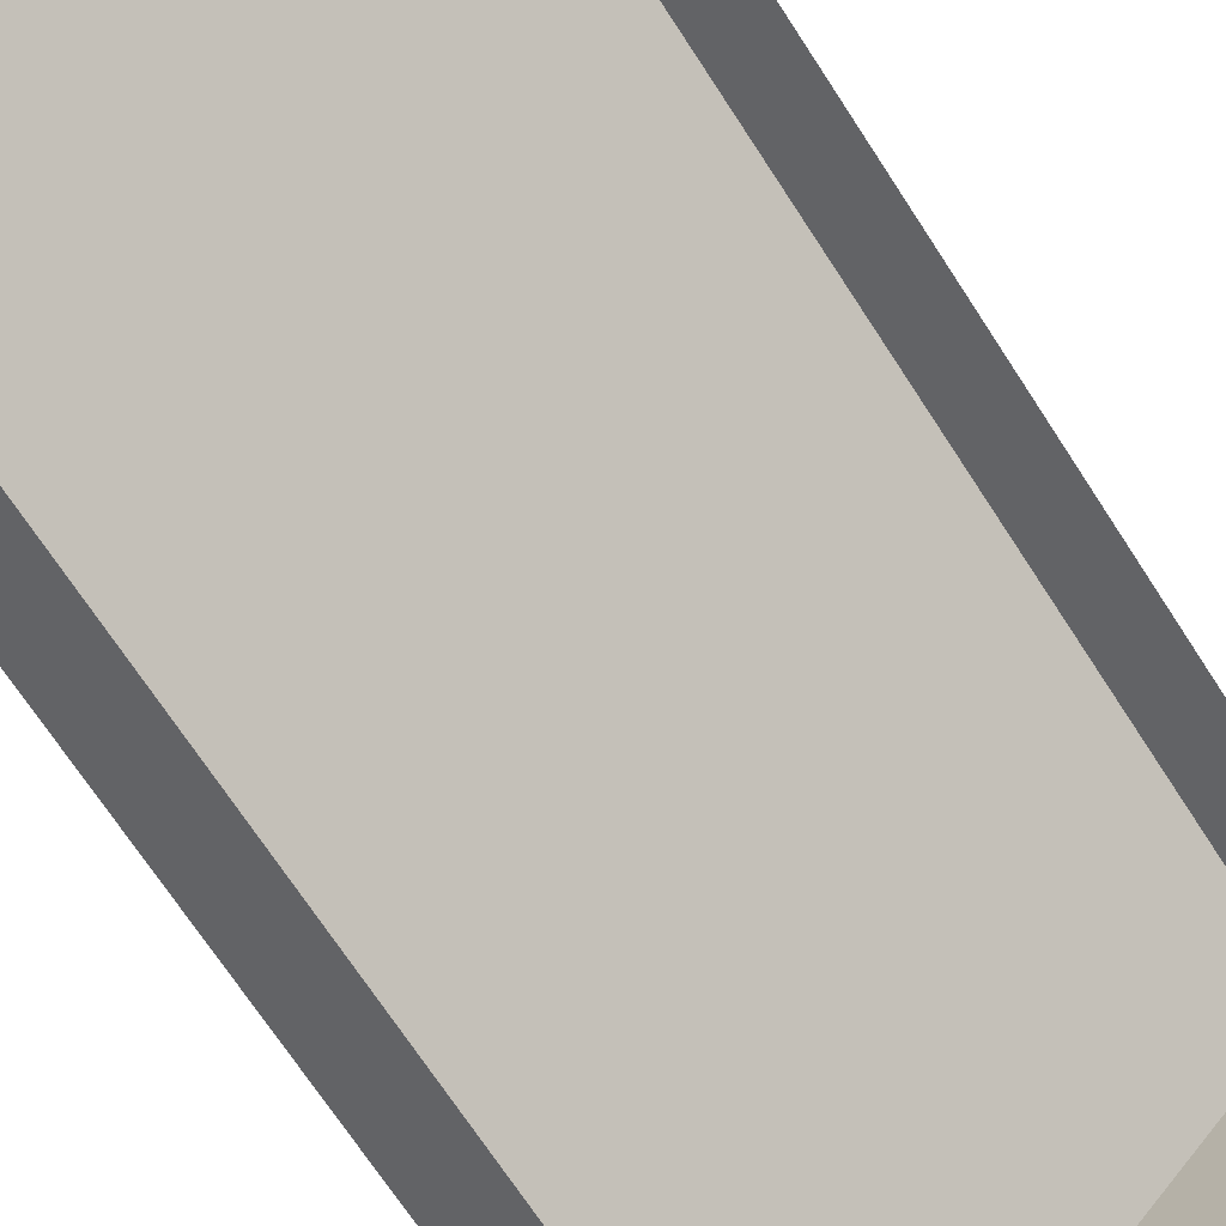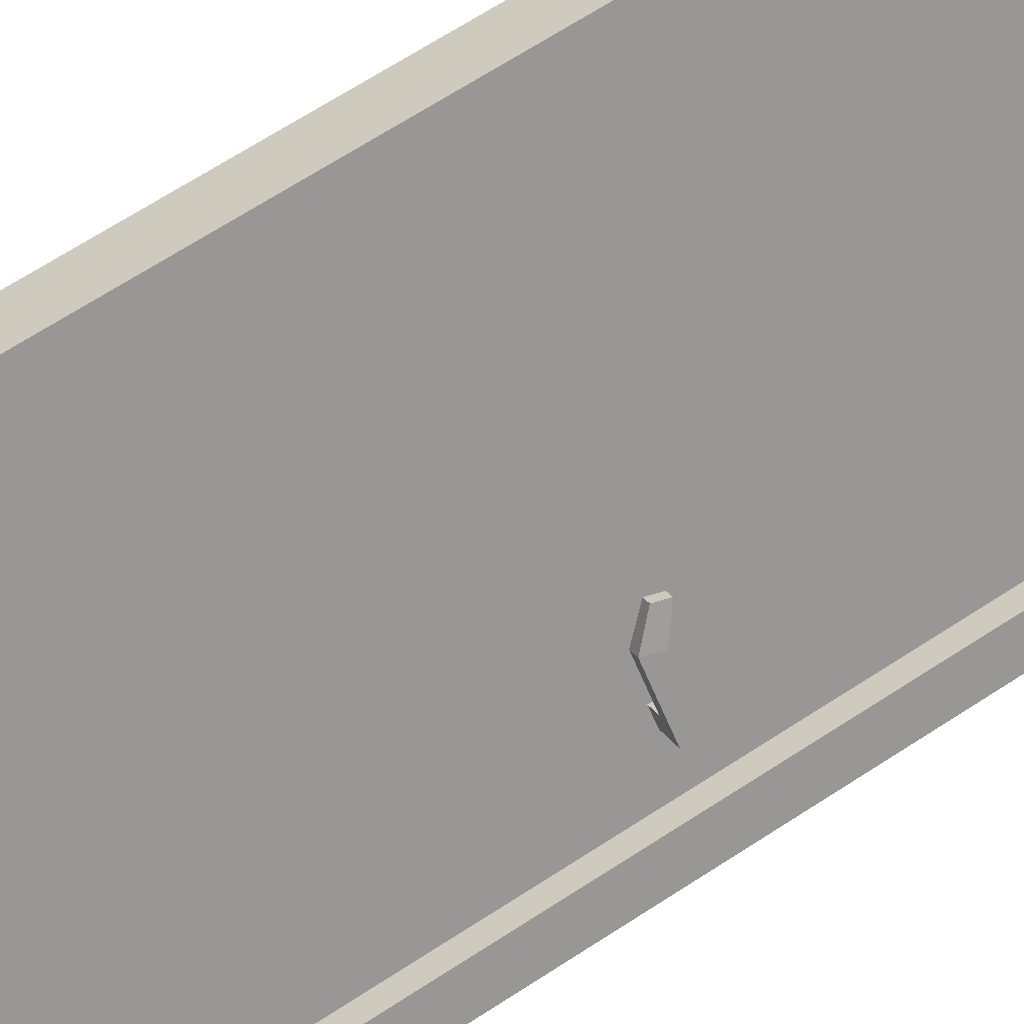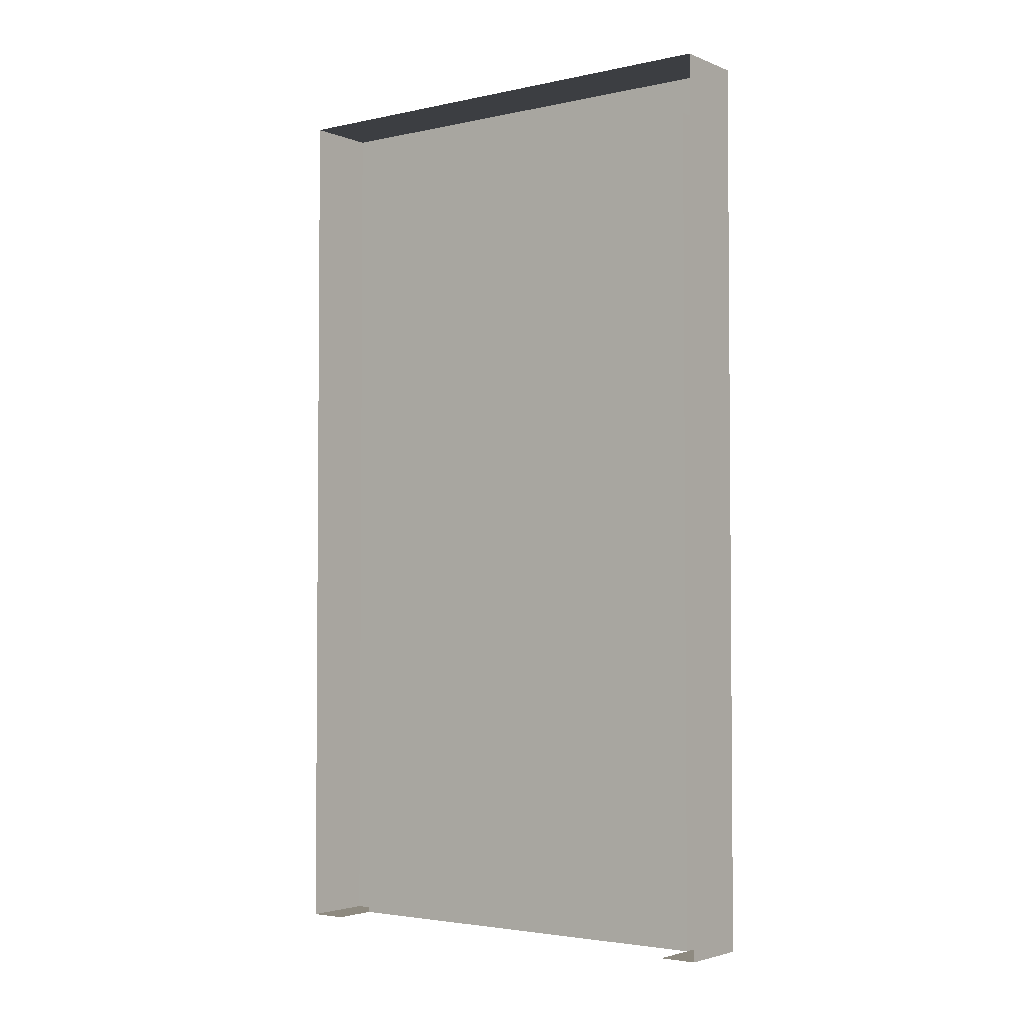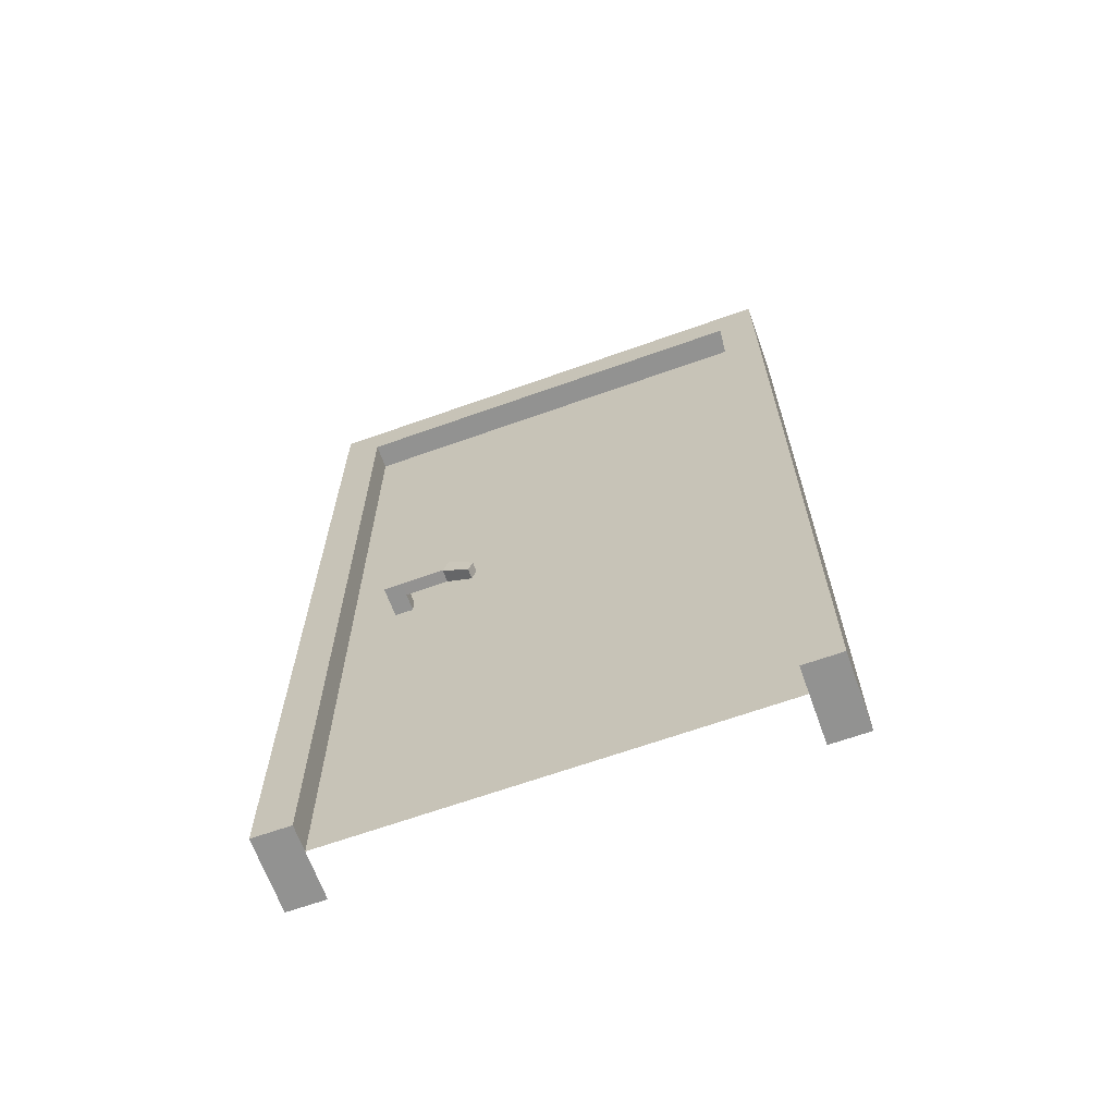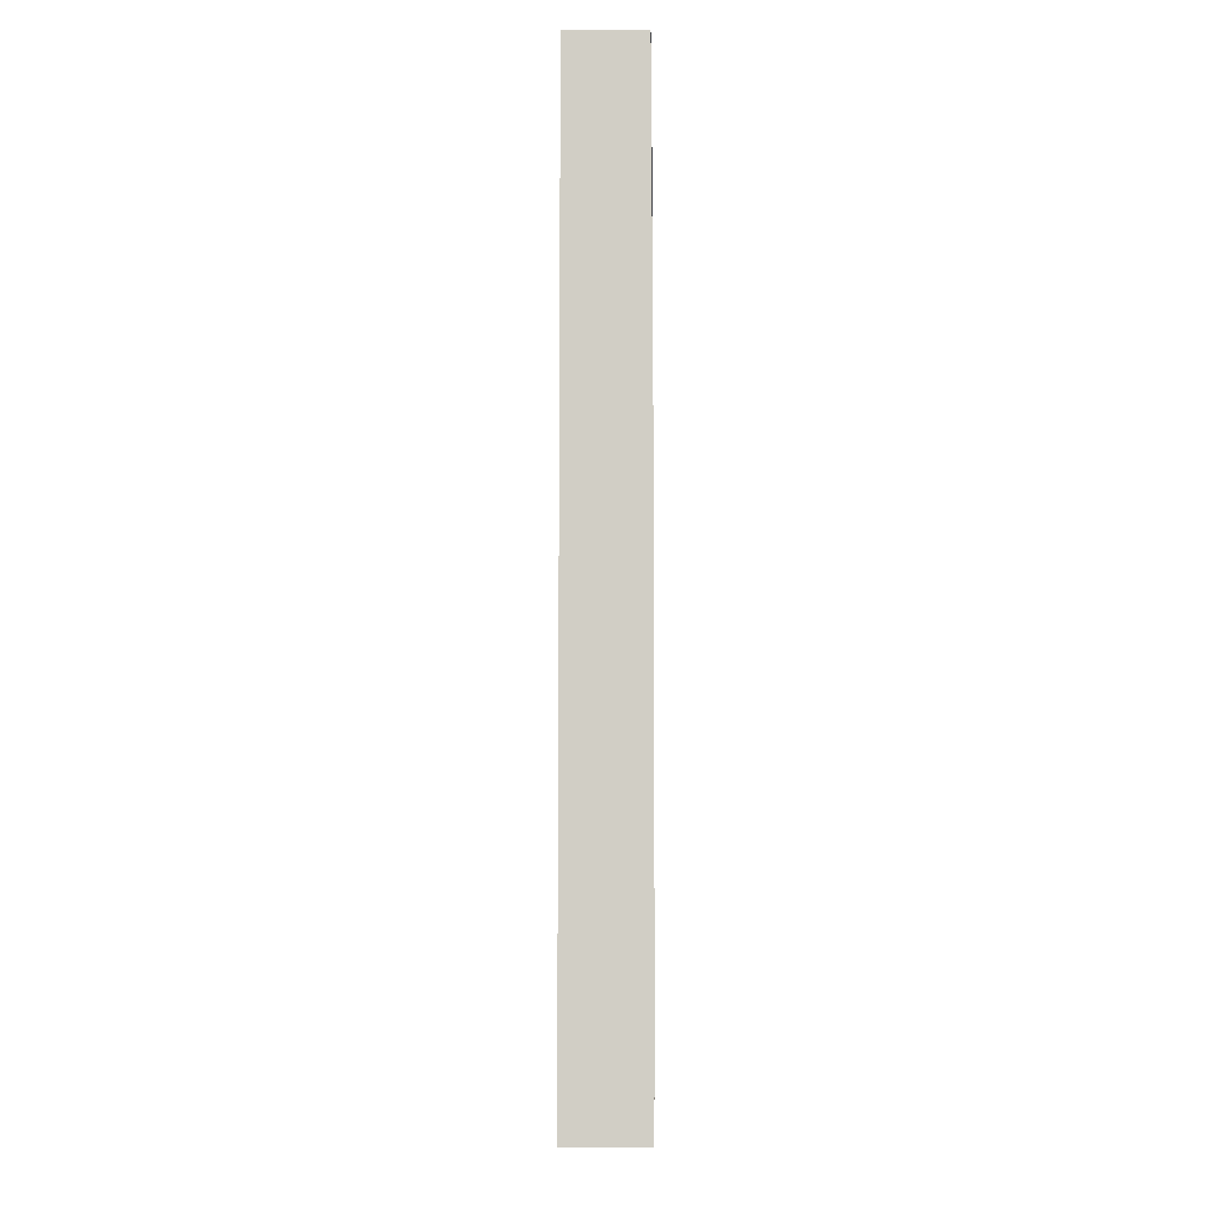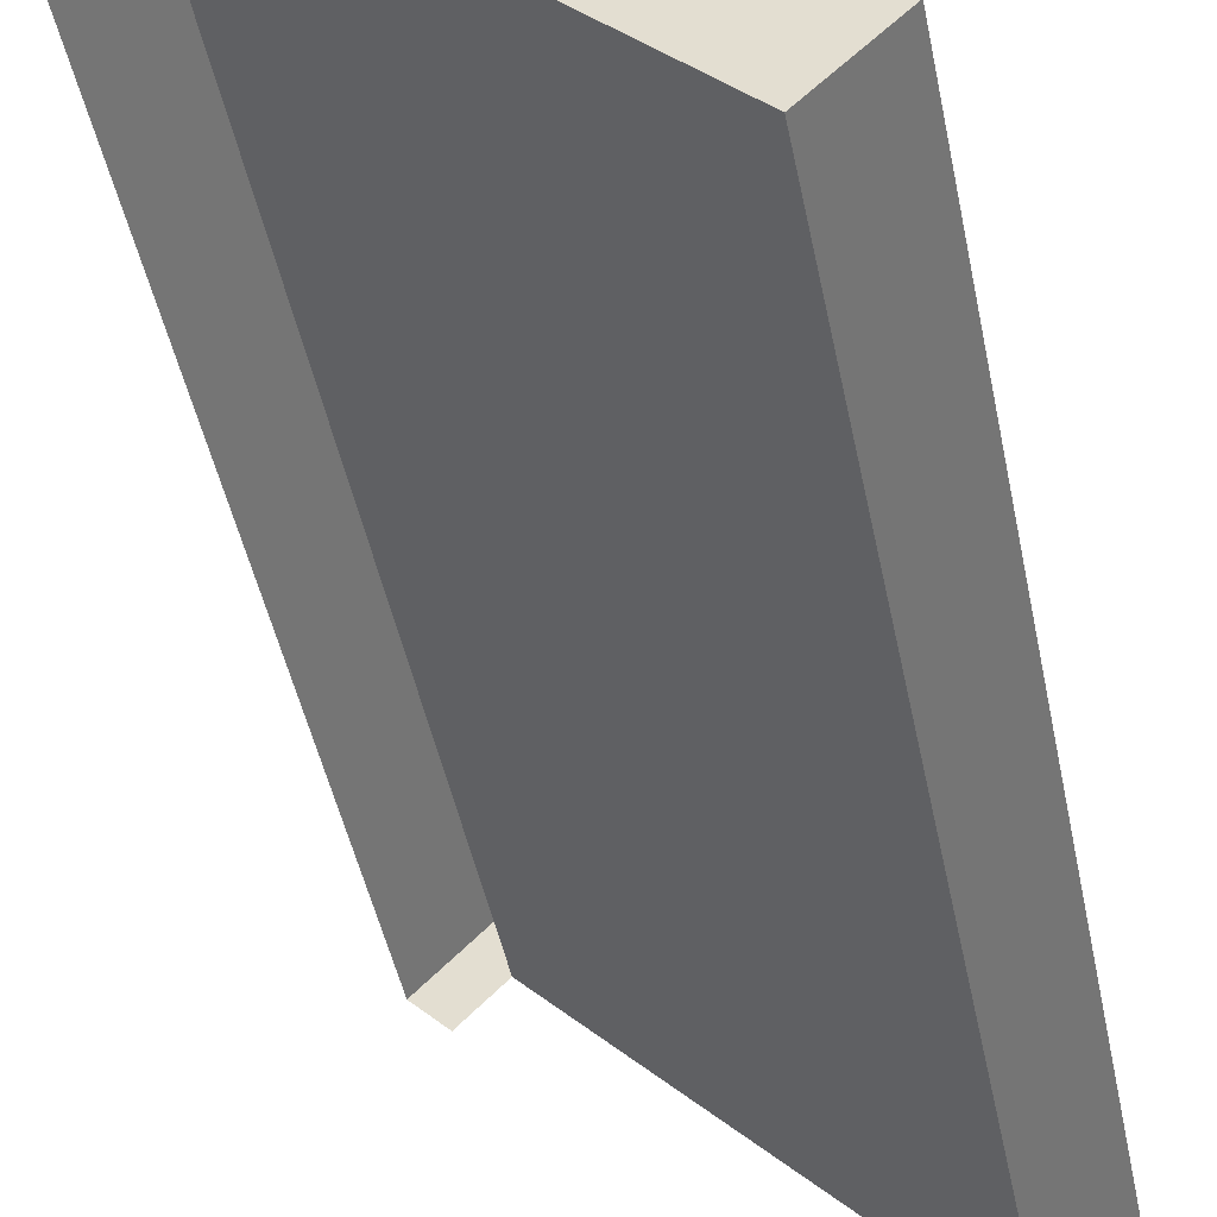
<metadata>
{"format":"obj","ext":"obj","renderer":"f3d","projection":"perspective","resolution":1024,"background":"white","views":[{"elev":-69.4,"azim":32.9,"up":"+Z"},{"elev":71.1,"azim":-122.5,"up":"+Z"},{"elev":-3.1,"azim":172.0,"up":"+Y"},{"elev":-66.2,"azim":-25.3,"up":"+Y"},{"elev":-7.7,"azim":46.2,"up":"+Y"},{"elev":-43.7,"azim":-169.1,"up":"+Z"}]}
</metadata>
<code>
o 0110_default_d_0_Cube.015
v -0.9275 0 0.2702
v -0.9275 1.693 0.2702
v -0.8285 0 0.1712
v -0.8285 1.693 0.1712
v -0.2605 0 0.9371
v -0.2605 1.693 0.9371
v -0.1615 0 0.8381
v -0.1615 1.693 0.8381
v -0.7778 0 0.2218
v -0.7778 1.693 0.2218
v -0.8768 0 0.3208
v -0.8768 1.693 0.3208
v -0.2121 1.693 0.7875
v -0.3111 0 0.8865
v -0.2121 0 0.7875
v -0.3111 1.693 0.8865
v -0.9275 1.61 0.2702
v -0.8285 1.61 0.1712
v -0.1615 1.61 0.8381
v -0.2605 1.61 0.9371
v -0.8768 1.61 0.3208
v -0.3111 1.61 0.8865
v -0.8421 1.61 0.2861
v -0.8421 0 0.2861
v -0.2765 0 0.8518
v -0.2765 1.61 0.8518
v -0.8023 0.7735 0.3712
v -0.8023 0.8081 0.3712
v -0.7798 0.7735 0.3486
v -0.7798 0.8081 0.3486
v -0.7779 0.7735 0.3956
v -0.7779 0.8081 0.3956
v -0.7554 0.7735 0.3731
v -0.7554 0.8081 0.3731
v -0.8192 0.7735 0.388
v -0.8192 0.8081 0.388
v -0.7948 0.8081 0.4125
v -0.7948 0.7735 0.4125
v -0.7135 0.8073 0.4599
v -0.7208 0.7743 0.4526
v -0.7304 0.8073 0.4768
v -0.7377 0.7743 0.4695
v -0.6816 0.7708 0.4957
v -0.6872 0.7452 0.49
v -0.6947 0.7708 0.5088
v -0.7003 0.7452 0.5031
f 17 2 4 18
f 19 8 6 20
f 21 12 2 17
f 15 7 5 14
f 10 4 2 12
f 13 10 12 16
f 3 9 11 1
f 22 16 12 21
f 20 6 16 22
f 8 13 16 6
f 5 20 22 14
f 22 21 23 26
f 11 21 17 1
f 7 19 20 5
f 1 17 18 3
f 25 26 23 24
f 14 22 26 25
f 21 11 24 23
f 27 28 30 29
f 38 37 36 35
f 33 34 32 31
f 32 28 36 37
f 29 33 31 27
f 34 30 28 32
f 32 37 41 39
f 28 27 35 36
f 27 31 38 35
f 42 40 44 46
f 37 38 42 41
f 31 32 39 40
f 38 31 40 42
f 44 43 45 46
f 41 42 46 45
f 39 41 45 43
f 40 39 43 44

</code>
